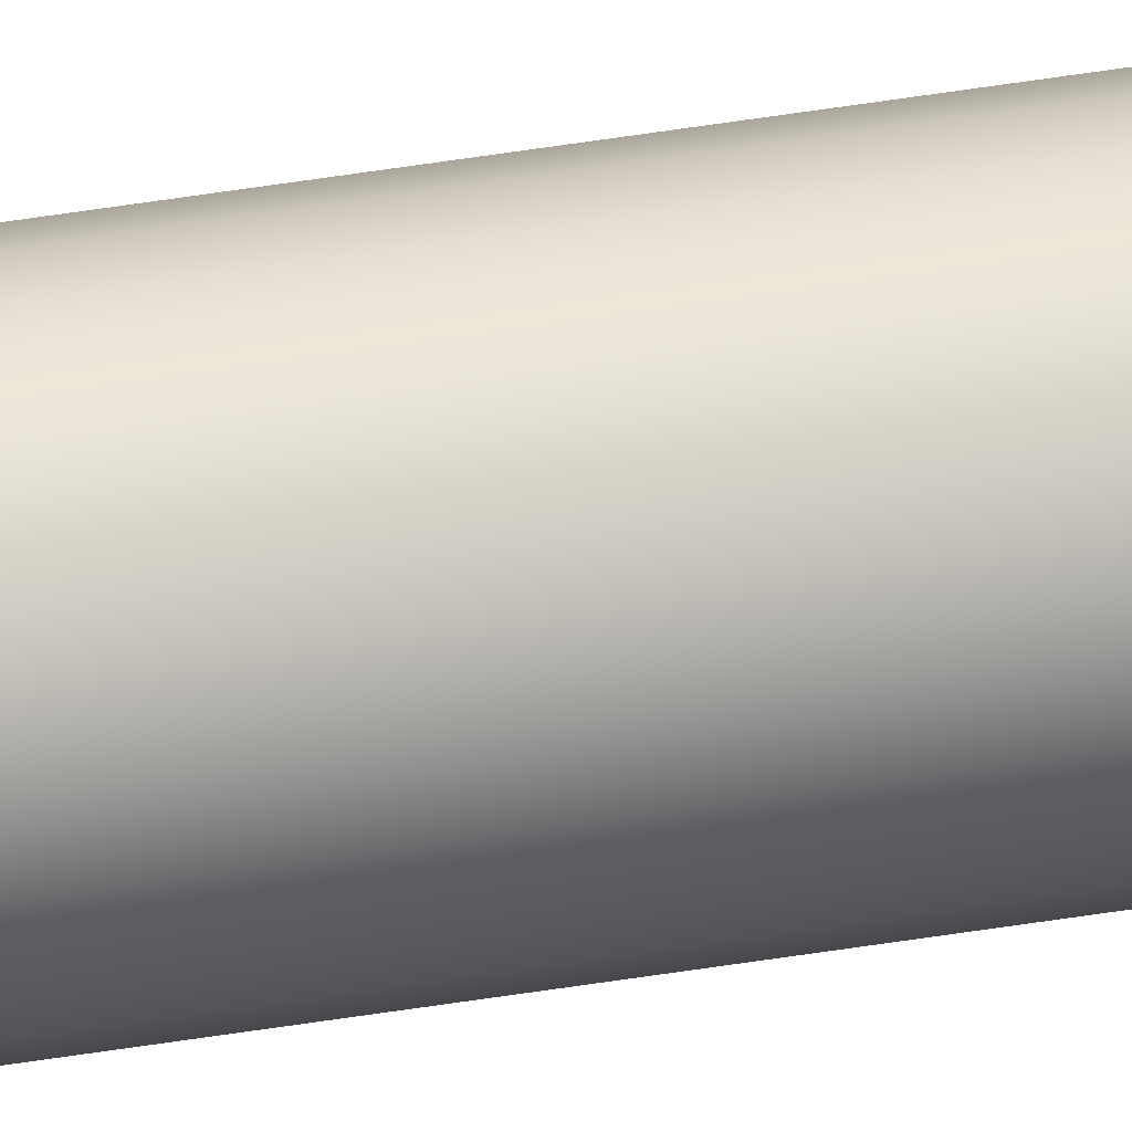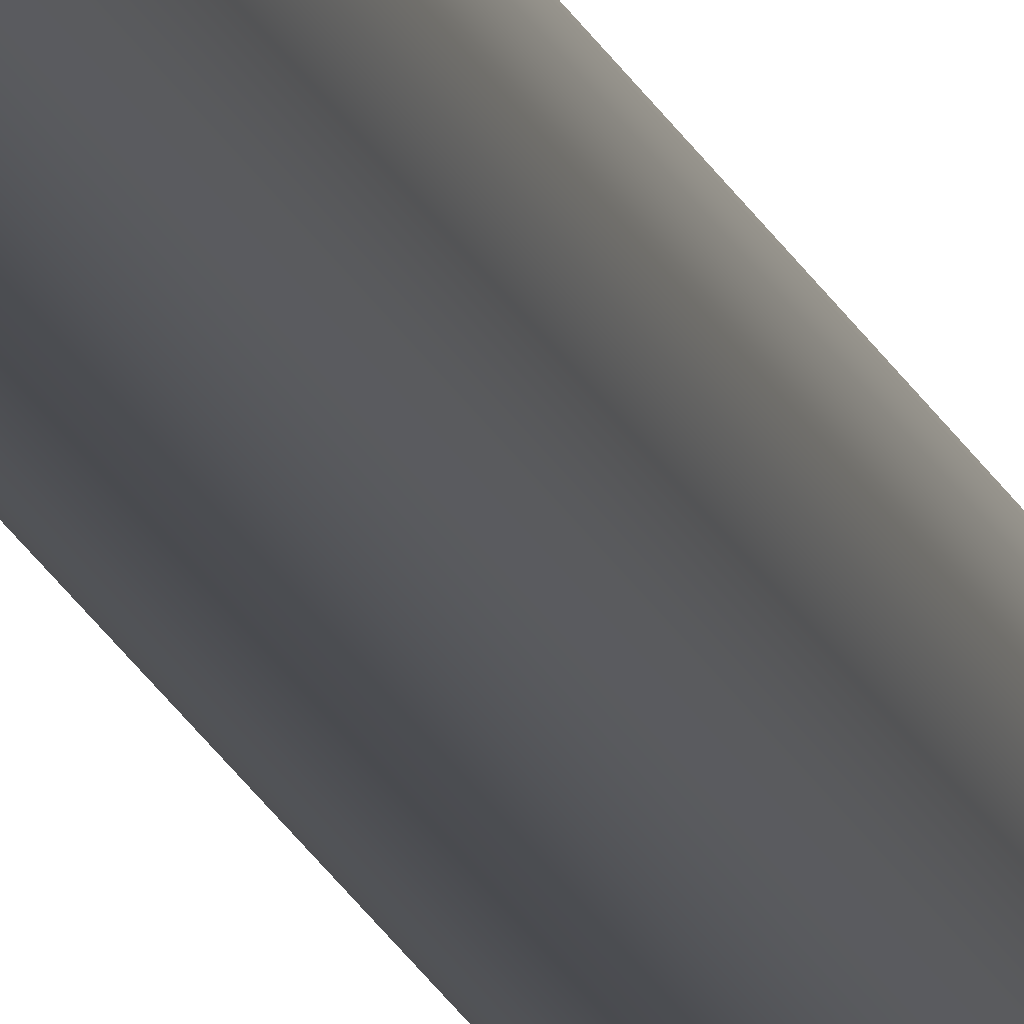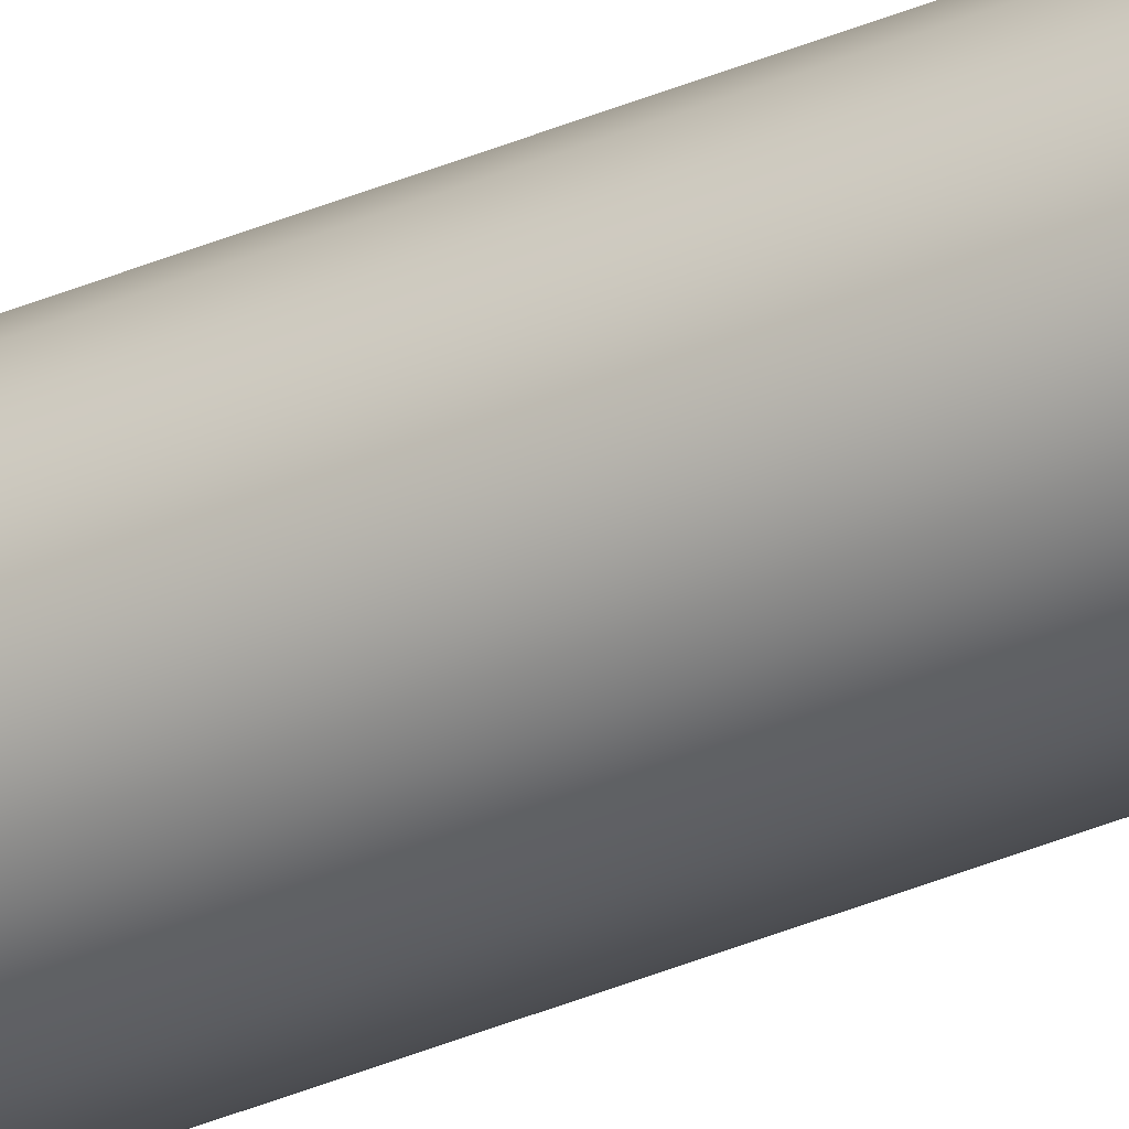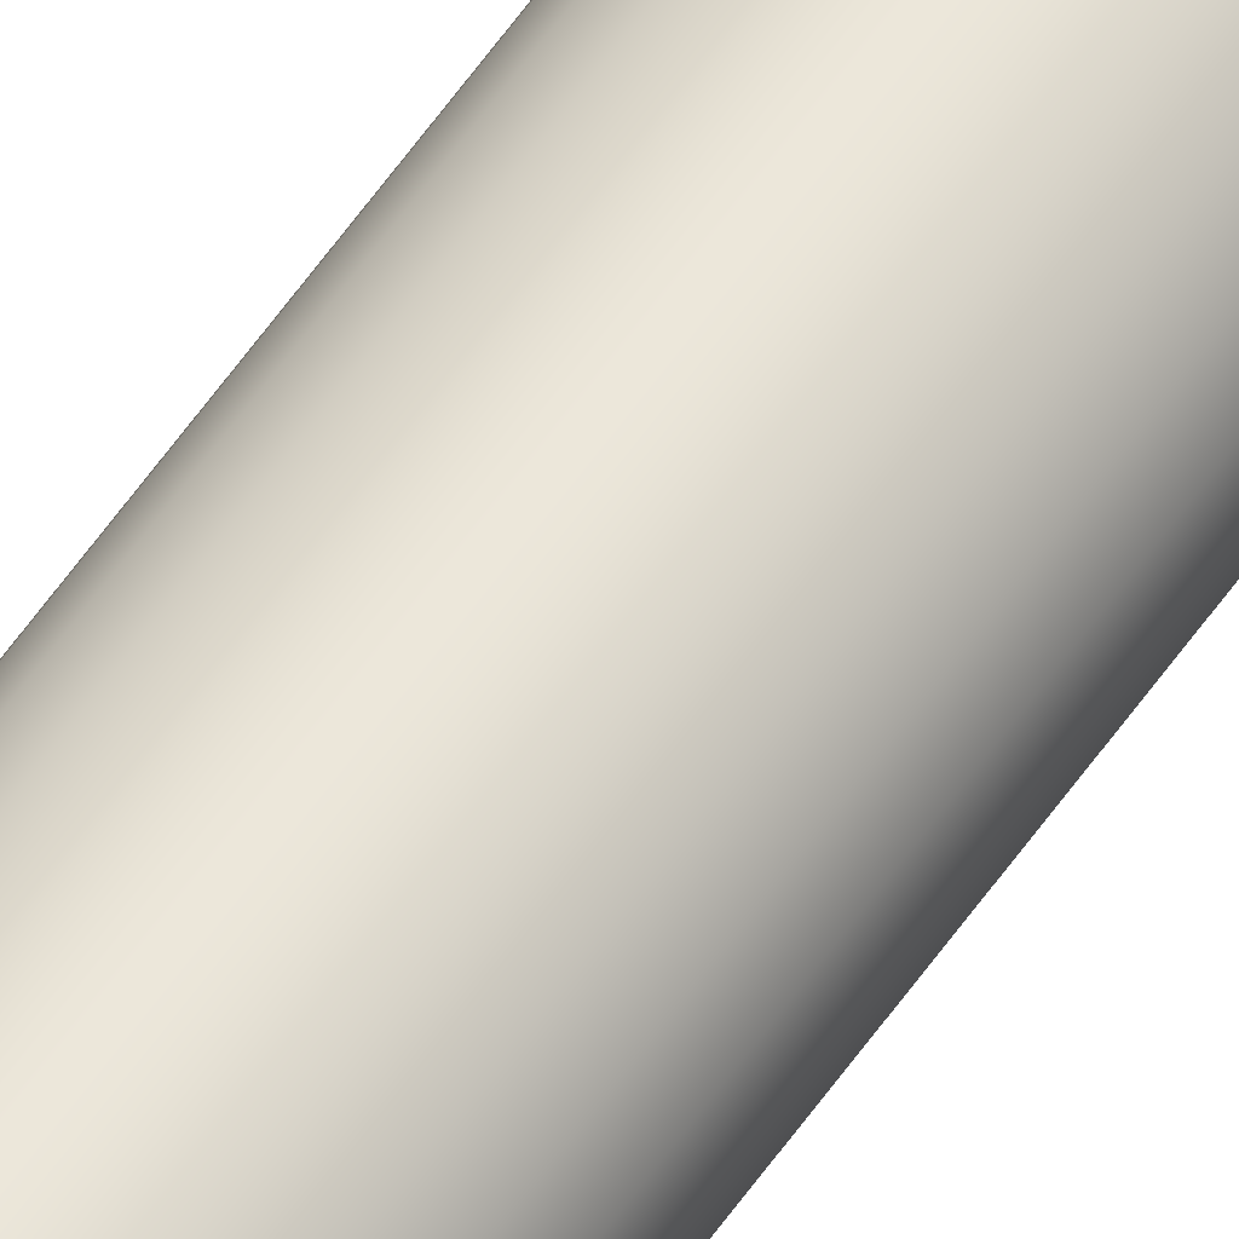
<metadata>
{"format":"obj","ext":"obj","renderer":"f3d","projection":"perspective","resolution":1024,"background":"white","views":[{"elev":37.0,"azim":-102.9,"up":"+Y"},{"elev":-15.1,"azim":13.5,"up":"+Y"},{"elev":-34.6,"azim":-59.6,"up":"+Y"},{"elev":54.2,"azim":-146.9,"up":"+Y"}]}
</metadata>
<code>
o mesh456/mesh456-geometry#mesh456-geometry
v -0.009598 0.01594 -0.2606
v -0.009598 0.015 -0.2606
v -0.00966 0.01547 -0.2606
v -0.009416 0.01638 -0.2606
v -0.009416 0.01456 -0.2606
v -0.009127 0.01675 -0.2606
v -0.009127 0.01418 -0.2606
v -0.008751 0.01704 -0.2606
v -0.009416 0.01638 0.1844
v -0.009598 0.01594 0.1844
v -0.008751 0.01389 -0.2606
v -0.00966 0.01547 0.1844
v -0.009598 0.015 0.1844
v -0.008314 0.01722 -0.2606
v -0.009127 0.01675 0.1844
v -0.008314 0.01371 -0.2606
v -0.009416 0.01456 0.1844
v -0.009127 0.01418 0.1844
v -0.008751 0.01704 0.1844
v -0.008751 0.01389 0.1844
v -0.008314 0.01371 0.1844
v -0.008314 0.01722 0.1844
v -0.007843 0.01728 -0.2606
v -0.007843 0.01365 -0.2606
v -0.007843 0.01365 0.1844
v -0.007843 0.01728 0.1844
v -0.007373 0.01722 -0.2606
v -0.007373 0.01371 -0.2606
v -0.007373 0.01722 0.1844
v -0.007373 0.01371 0.1844
v -0.006935 0.01389 0.1844
v -0.006935 0.01704 0.1844
v -0.006935 0.01704 -0.2606
v -0.006935 0.01389 -0.2606
v -0.006559 0.01675 -0.2606
v -0.006559 0.01418 -0.2606
v -0.006559 0.01418 0.1844
v -0.006559 0.01675 0.1844
v -0.00627 0.01456 0.1844
v -0.00627 0.01638 -0.2606
v -0.00627 0.01456 -0.2606
v -0.006089 0.015 0.1844
v -0.006089 0.015 -0.2606
v -0.006027 0.01547 0.1844
v -0.00627 0.01638 0.1844
v -0.006089 0.01594 0.1844
v -0.006089 0.01594 -0.2606
v -0.006027 0.01547 -0.2606
f 1 2 3
f 2 1 4
f 2 4 5
f 5 4 6
f 5 6 7
f 7 6 8
f 3 2 1
f 4 1 2
f 4 9 1
f 1 10 3
f 7 8 11
f 5 4 2
f 7 6 5
f 2 12 3
f 3 12 2
f 2 13 5
f 11 8 14
f 8 6 7
f 9 1 10
f 1 9 4
f 10 1 9
f 10 3 12
f 3 10 1
f 9 4 15
f 6 4 5
f 11 14 16
f 11 8 7
f 14 8 11
f 13 2 12
f 12 3 10
f 12 2 13
f 13 5 17
f 5 13 2
f 17 5 13
f 17 7 18
f 7 17 5
f 18 7 17
f 5 17 7
f 4 15 6
f 6 15 4
f 15 8 6
f 6 8 15
f 19 14 8
f 13 10 12
f 10 17 9
f 12 10 13
f 15 4 9
f 9 18 15
f 15 20 19
f 19 21 22
f 9 17 10
f 15 18 9
f 19 20 15
f 8 15 19
f 19 15 8
f 22 19 14
f 16 23 24
f 16 14 11
f 24 23 16
f 21 11 16
f 16 11 21
f 25 16 24
f 24 16 25
f 20 7 11
f 11 7 20
f 10 13 17
f 9 17 18
f 17 13 10
f 18 17 9
f 14 19 22
f 8 14 19
f 22 23 14
f 15 18 20
f 19 20 21
f 20 18 15
f 21 20 19
f 22 21 25
f 22 25 26
f 22 21 19
f 25 21 22
f 26 25 22
f 16 14 23
f 24 23 27
f 23 14 16
f 27 23 24
f 11 21 20
f 20 21 11
f 16 25 21
f 21 25 16
f 28 25 24
f 24 25 28
f 7 20 18
f 18 20 7
f 23 22 26
f 14 23 22
f 29 30 31
f 29 31 32
f 29 30 26
f 31 30 29
f 26 25 30
f 26 30 29
f 30 25 26
f 32 31 29
f 24 27 28
f 23 29 27
f 25 28 30
f 30 28 25
f 28 33 34
f 34 35 36
f 28 27 24
f 34 33 28
f 36 35 34
f 34 30 28
f 28 30 34
f 36 31 34
f 34 31 36
f 26 22 23
f 29 23 26
f 26 23 29
f 32 31 37
f 37 31 32
f 32 27 29
f 29 27 32
f 32 37 38
f 27 29 23
f 30 34 31
f 31 34 30
f 31 36 37
f 37 36 31
f 36 39 37
f 28 27 33
f 34 33 35
f 33 27 28
f 35 33 34
f 36 35 40
f 40 35 36
f 36 40 41
f 37 39 36
f 41 42 39
f 39 42 41
f 43 44 42
f 38 37 39
f 45 39 42
f 39 37 38
f 27 32 33
f 33 32 27
f 38 33 32
f 32 33 38
f 38 39 45
f 45 42 46
f 38 37 32
f 45 39 38
f 46 42 45
f 41 40 47
f 43 47 48
f 47 40 41
f 45 47 40
f 40 47 45
f 38 40 35
f 35 40 38
f 41 47 43
f 41 40 36
f 43 47 41
f 39 36 41
f 41 36 39
f 42 41 43
f 43 41 42
f 44 43 48
f 42 44 43
f 48 43 44
f 42 39 45
f 46 42 44
f 33 38 35
f 35 38 33
f 40 38 45
f 45 38 40
f 48 46 44
f 44 46 48
f 47 45 46
f 44 42 46
f 48 47 43
f 46 45 47
f 46 48 47
f 47 48 46

</code>
